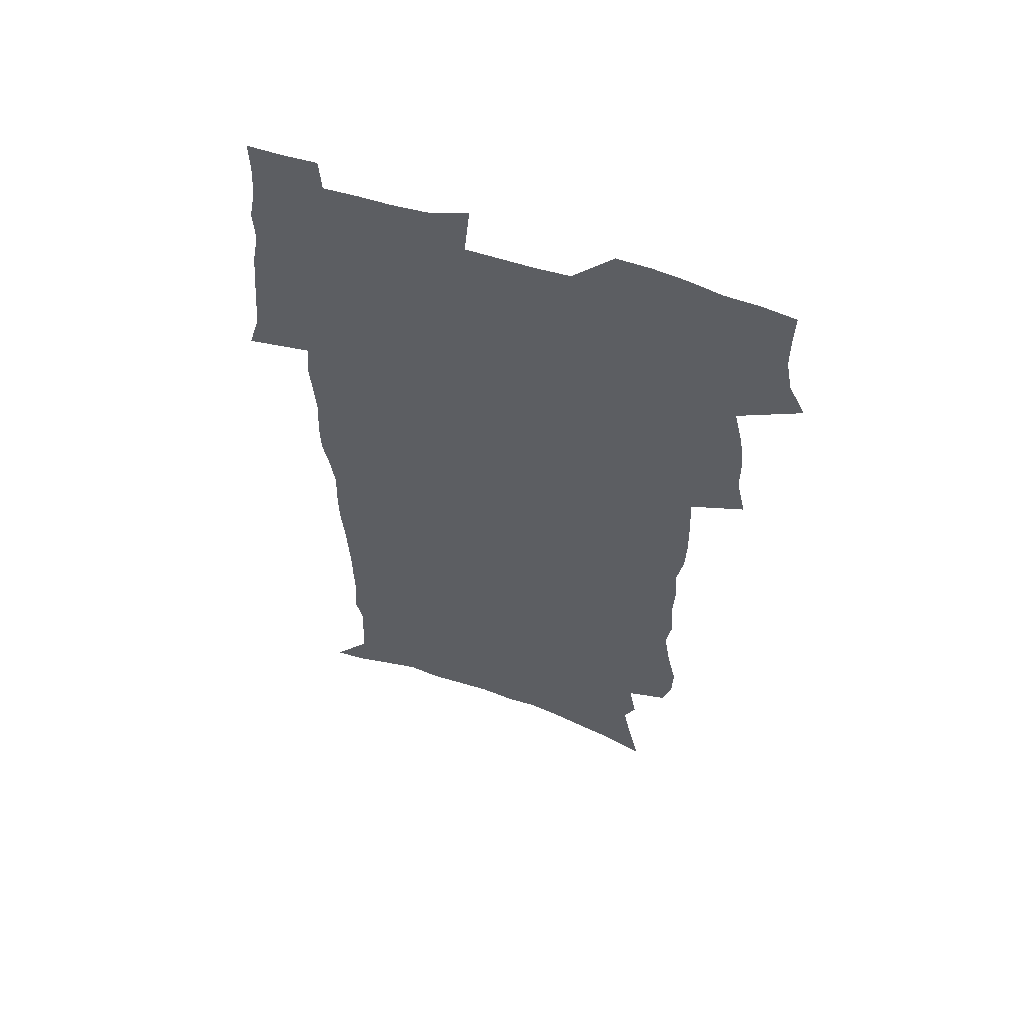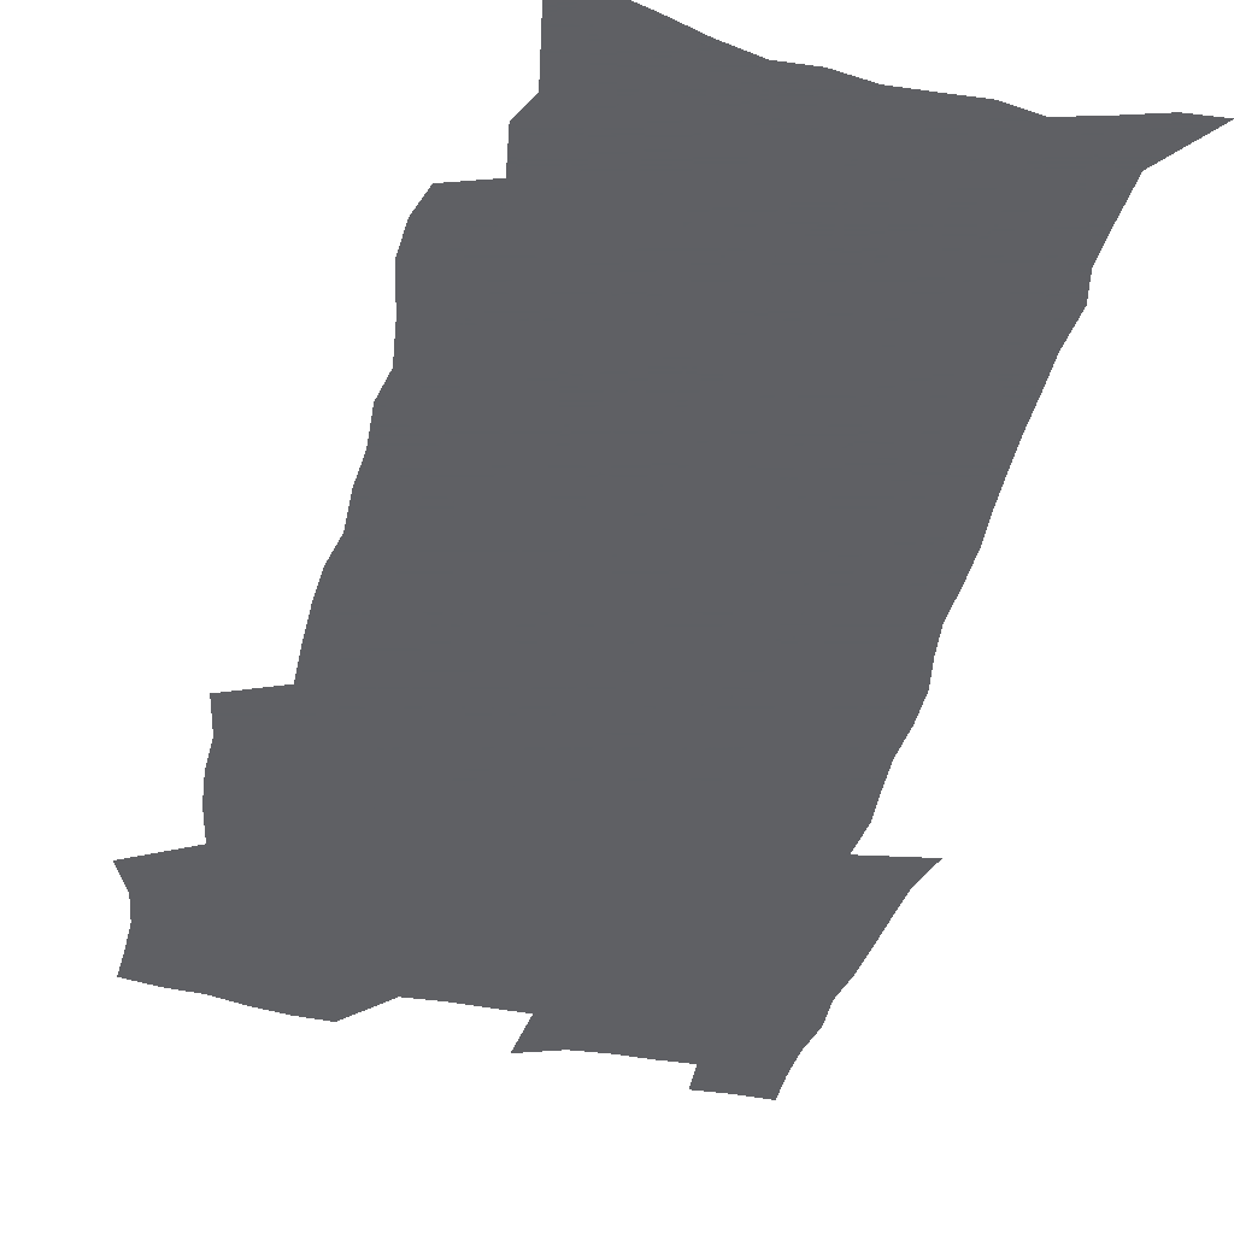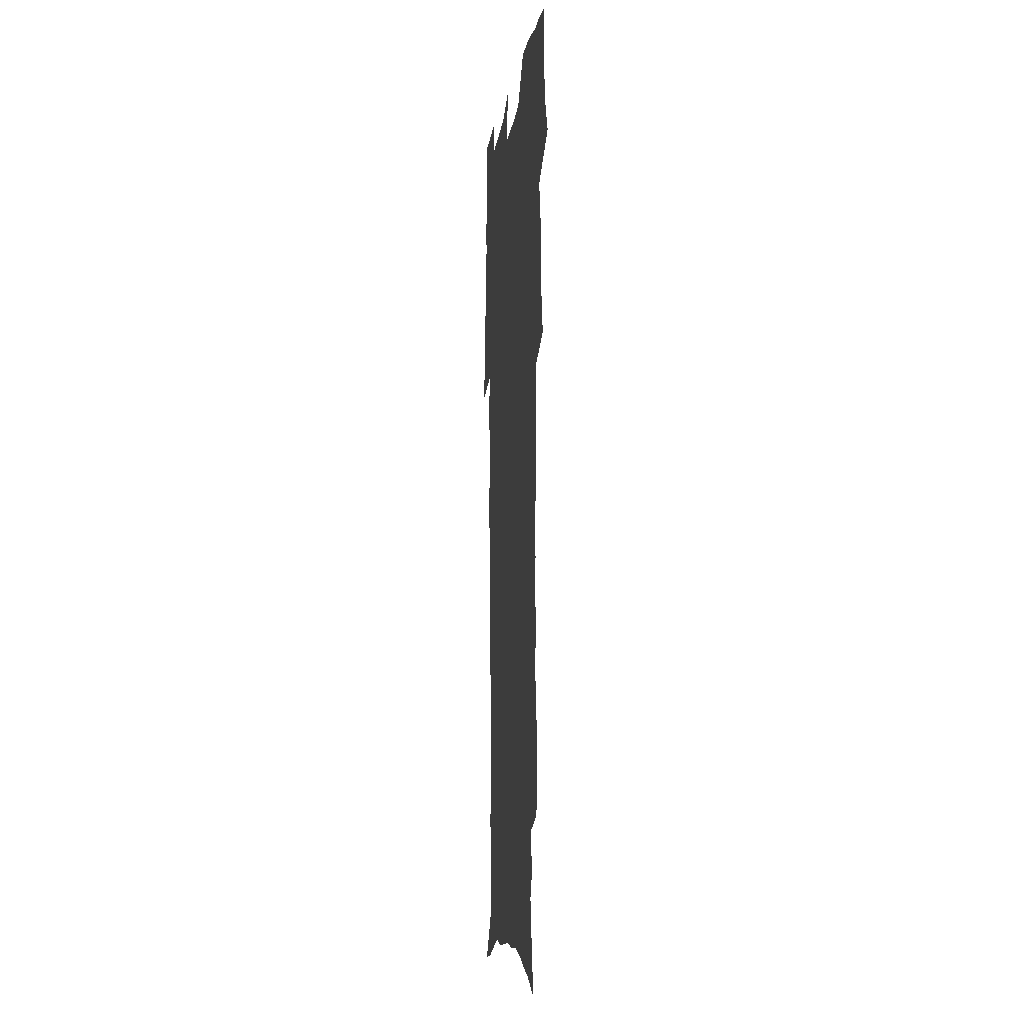
<metadata>
{"format":"obj","ext":"obj","renderer":"f3d","projection":"perspective","resolution":1024,"background":"white","views":[{"elev":58.9,"azim":-160.7,"up":"+Y"},{"elev":-43.2,"azim":-14.2,"up":"+Z"},{"elev":-9.0,"azim":-97.0,"up":"+Y"}]}
</metadata>
<code>
v 470.1 523.6 0
v 477.4 538.7 0
v 480.1 553.4 0
v 480.1 568.1 0
v 479.8 582.8 0
v 486.9 438.9 0
v 491 457.6 0
v 490.9 473.4 0
v 492.9 490.3 0
v 497 508.4 0
v 497.8 523.1 0
v 496.4 538.1 0
v 496.9 552.7 0
v 497.8 566.9 0
v 494.3 584.7 0
v 510.6 233.1 0
v 506.9 245.6 0
v 506.4 260.7 0
v 510.6 279.7 0
v 513.3 297.8 0
v 510.9 311.5 0
v 512.4 329 0
v 511.5 344.7 0
v 512.4 362.6 0
v 509.6 377.3 0
v 509 393.7 0
v 509.4 411.1 0
v 510.1 428.7 0
v 508.6 444.3 0
v 510.3 461.2 0
v 508.3 475.9 0
v 511.1 492.8 0
v 512.6 508.5 0
v 513.2 523.3 0
v 511 538.4 0
v 513.9 552.9 0
v 512 568.3 0
v 509.5 585 0
v 521 157 0
v 525.5 176.2 0
v 530 198.2 0
v 525 209 0
v 528.2 226.9 0
v 529.7 244.2 0
v 532.6 262.5 0
v 532.9 278 0
v 532.2 292.8 0
v 532.6 308.6 0
v 531.3 323.1 0
v 531 338.8 0
v 530.3 354.1 0
v 530.3 370.3 0
v 529.5 385.8 0
v 528.3 401 0
v 527.4 416.5 0
v 528.6 433.5 0
v 527.5 448.4 0
v 528.4 464.3 0
v 527.2 479 0
v 529.4 495 0
v 528.3 509.5 0
v 528.3 524.1 0
v 529 538.7 0
v 528.4 553.4 0
v 526.5 569.7 0
v 523.7 587.9 0
v 538.8 164.2 0
v 537.5 176.2 0
v 545.1 204.6 0
v 544.5 219.3 0
v 545.1 235.3 0
v 548 253.8 0
v 548.6 269.5 0
v 548.6 284.7 0
v 549.1 300.5 0
v 547.9 314.5 0
v 547 329.1 0
v 549 347.3 0
v 547.4 360.6 0
v 546.7 375.8 0
v 546.2 391.1 0
v 545 405.7 0
v 544.5 420.9 0
v 543.5 435.5 0
v 544 451.2 0
v 544.3 466.5 0
v 544.5 481.3 0
v 544.6 495.9 0
v 544.5 510.2 0
v 545.1 524.5 0
v 544.6 538.5 0
v 544.4 552.4 0
v 541.2 570.7 0
v 538.2 589.5 0
v 552.3 167.4 0
v 556.2 188.4 0
v 559.6 209.5 0
v 561.4 227.4 0
v 563.2 244.9 0
v 563.5 260 0
v 563.1 274.3 0
v 563.3 289.7 0
v 562.8 304.1 0
v 562.2 318.7 0
v 562 333.9 0
v 561.6 348.2 0
v 561.9 364.4 0
v 561.6 379.4 0
v 560.6 393.8 0
v 561.2 409.9 0
v 560.3 423.9 0
v 559.9 438.6 0
v 559.6 453.4 0
v 560 468.3 0
v 560.2 482.8 0
v 559.9 496.8 0
v 559.8 510.9 0
v 559.6 524.8 0
v 559.5 538.7 0
v 558.5 553.1 0
v 556.2 570.1 0
v 553.1 589.5 0
v 567.4 171.7 0
v 571 192.1 0
v 574.7 215.7 0
v 575.7 232.1 0
v 576.2 247.4 0
v 576.6 262.7 0
v 576.9 278.1 0
v 576.4 292.1 0
v 576 306.6 0
v 576.2 322.1 0
v 576.2 337.2 0
v 576.2 352 0
v 576.7 368.3 0
v 575.9 382.2 0
v 574.6 395.7 0
v 575 411.1 0
v 574.3 425 0
v 575 441 0
v 574.5 455 0
v 574.3 469.2 0
v 574.3 483.3 0
v 574.1 497.3 0
v 574.2 511.3 0
v 574.3 525.1 0
v 574.1 538.8 0
v 572.8 553.8 0
v 570.6 570.9 0
v 582.5 174.7 0
v 583.8 189.2 0
v 587.3 215.4 0
v 588.9 234.6 0
v 589.5 250.4 0
v 589.2 263.4 0
v 589.6 279.8 0
v 589.3 293.8 0
v 589.3 308.8 0
v 589.7 324.8 0
v 589.5 338.8 0
v 589.1 351.5 0
v 589.7 369.8 0
v 589.8 384.7 0
v 589 398 0
v 588.7 412.2 0
v 587.8 425.4 0
v 588.6 441.6 0
v 588.6 455.9 0
v 588.5 469.9 0
v 588.5 484 0
v 588.5 497.9 0
v 588.7 511.8 0
v 588.2 525.5 0
v 588 539.1 0
v 587.2 553.8 0
v 586 569.7 0
v 596.6 173.5 0
v 598.8 194.9 0
v 600.4 216.2 0
v 601.5 235.5 0
v 601.8 250.8 0
v 601.6 263.9 0
v 602.3 280.9 0
v 602.2 295 0
v 602.3 310.5 0
v 602.4 324.6 0
v 602.4 338.9 0
v 602.7 354.3 0
v 602.7 369 0
v 602.7 385.5 0
v 602.6 399.1 0
v 602.4 413.3 0
v 602.2 427.3 0
v 602.3 441.7 0
v 602.5 456.7 0
v 602.6 470.7 0
v 602.4 484.3 0
v 602.6 498.5 0
v 602.7 512.2 0
v 602.4 525.7 0
v 601.9 539.9 0
v 601.5 554 0
v 600.6 569.5 0
v 611.4 175.2 0
v 612.8 197.7 0
v 613.4 215.2 0
v 614 234.7 0
v 614.3 251.3 0
v 614.6 265.8 0
v 615 280 0
v 615.1 296.1 0
v 615.1 310.7 0
v 615.1 325.8 0
v 615.3 337.9 0
v 615.9 356 0
v 615.9 370.2 0
v 616.1 384.2 0
v 615.9 399.4 0
v 615.9 413.2 0
v 616 428.1 0
v 616.1 441.8 0
v 616.1 457.1 0
v 616.2 470.7 0
v 616.2 484.5 0
v 616.3 498.4 0
v 616.3 512.3 0
v 616.2 525.9 0
v 616.2 539.5 0
v 615.8 554.2 0
v 615.3 569.2 0
v 613 592.5 0
v 626 174 0
v 626.4 197.5 0
v 626.6 217 0
v 626.8 233.4 0
v 627.1 249.1 0
v 627.2 264.1 0
v 628.2 277.8 0
v 627.7 296.3 0
v 627.9 310.8 0
v 628.3 324.8 0
v 628.7 341 0
v 628.8 356 0
v 629 370.2 0
v 629.3 384.1 0
v 629.3 399 0
v 629.5 413.3 0
v 629.8 427.3 0
v 629.8 442 0
v 629.9 456.3 0
v 629.9 470.5 0
v 629.9 484.4 0
v 630.5 498 0
v 630 512.3 0
v 630.3 526 0
v 630.2 539.9 0
v 630.1 554.1 0
v 629.9 570 0
v 630.7 585.9 0
v 640.6 172.7 0
v 640.3 194.8 0
v 639.6 215.7 0
v 639.5 232.7 0
v 640.3 246.6 0
v 641.3 259.8 0
v 641 277.5 0
v 641.1 293.2 0
v 640.8 309.2 0
v 641.7 322.6 0
v 641.6 339.9 0
v 641.9 354.4 0
v 642.1 369.1 0
v 642.7 383.1 0
v 643.3 397.3 0
v 643.5 412.1 0
v 643.5 426.8 0
v 644 440.9 0
v 644.1 455.4 0
v 644.1 469.8 0
v 644.5 483.8 0
v 644.4 498 0
v 644.9 511.9 0
v 644.3 526.2 0
v 644.3 540 0
v 644.5 554.4 0
v 644.8 570.2 0
v 645.8 584.4 0
v 654.8 174.7 0
v 654.4 192.5 0
v 653.1 212.8 0
v 653 229.4 0
v 653.6 244.4 0
v 653.6 260.6 0
v 654.8 274.3 0
v 654.2 291.1 0
v 654.8 305.8 0
v 654.6 322 0
v 655.7 336.2 0
v 656.2 350.9 0
v 656.3 366.1 0
v 656.3 381.5 0
v 657.5 395.4 0
v 657.8 410.3 0
v 657.9 425.2 0
v 658.3 439.7 0
v 658.5 454.3 0
v 658.9 468.7 0
v 659.1 483.1 0
v 658.4 497.8 0
v 659 511.7 0
v 658.8 526 0
v 659.1 540.2 0
v 659.1 554.5 0
v 659.6 569.1 0
v 660.4 584.1 0
v 670 170.4 0
v 670.1 186.2 0
v 668.4 206.4 0
v 667.8 223.8 0
v 668.3 239.3 0
v 668.3 255.2 0
v 668.7 270.4 0
v 668.4 286.7 0
v 668.9 301.8 0
v 668.7 318 0
v 669.6 332.7 0
v 670.4 347.5 0
v 670.6 362.9 0
v 672.1 377.1 0
v 674.5 390.9 0
v 673.4 407.2 0
v 674.3 421.9 0
v 673.8 437.4 0
v 674.7 452 0
v 674.8 466.9 0
v 675.1 481.6 0
v 674.8 496.5 0
v 673.6 511.4 0
v 674.6 525.5 0
v 673.1 540.4 0
v 673.6 554.1 0
v 674 568 0
v 675 583.1 0
v 676.1 597.9 0
v 685.9 165.3 0
v 683.8 185.1 0
v 682.9 202.1 0
v 682.4 218.7 0
v 685.5 231.4 0
v 684.1 248.8 0
v 684.5 263.9 0
v 684.7 279.5 0
v 685.4 294.6 0
v 686.3 309.8 0
v 687.6 324.5 0
v 687.8 340.4 0
v 687.3 357 0
v 689.2 371.4 0
v 692.2 385.5 0
v 692.6 401.2 0
v 691.5 417.9 0
v 692.5 433.1 0
v 693.8 448.1 0
v 692.1 464.5 0
v 693.3 479.2 0
v 694.4 493.9 0
v 691.6 509.7 0
v 691.7 524.3 0
v 689.6 539.5 0
v 688.7 553.8 0
v 688.3 567.8 0
v 689.7 582.1 0
v 690.8 596.8 0
v 700.1 163.8 0
v 720.5 459 0
v 715.7 476 0
v 714.3 491.5 0
v 713.1 506.9 0
v 711.8 522.1 0
v 708.9 537.9 0
v 709.6 552.6 0
v 706.7 567.7 0
v 706 582.2 0
v 706.3 596.6 0
f 10 11 1
f 1 11 2
f 11 12 2
f 2 12 3
f 12 13 3
f 3 13 4
f 13 14 4
f 4 14 5
f 14 15 5
f 28 29 6
f 6 29 7
f 29 30 7
f 7 30 8
f 30 31 8
f 8 31 9
f 31 32 9
f 9 32 10
f 32 33 10
f 10 33 11
f 33 34 11
f 11 34 12
f 34 35 12
f 12 35 13
f 35 36 13
f 13 36 14
f 36 37 14
f 14 37 15
f 37 38 15
f 43 44 16
f 16 44 17
f 44 45 17
f 17 45 18
f 45 46 18
f 18 46 19
f 46 47 19
f 19 47 20
f 47 48 20
f 20 48 21
f 48 49 21
f 21 49 22
f 49 50 22
f 22 50 23
f 50 51 23
f 23 51 24
f 51 52 24
f 24 52 25
f 52 53 25
f 25 53 26
f 53 54 26
f 26 54 27
f 54 55 27
f 27 55 28
f 55 56 28
f 28 56 29
f 56 57 29
f 29 57 30
f 57 58 30
f 30 58 31
f 58 59 31
f 31 59 32
f 59 60 32
f 32 60 33
f 60 61 33
f 33 61 34
f 61 62 34
f 34 62 35
f 62 63 35
f 35 63 36
f 63 64 36
f 36 64 37
f 64 65 37
f 37 65 38
f 65 66 38
f 39 67 40
f 67 68 40
f 40 68 41
f 68 69 41
f 41 69 42
f 69 70 42
f 42 70 43
f 70 71 43
f 43 71 44
f 71 72 44
f 44 72 45
f 72 73 45
f 45 73 46
f 73 74 46
f 46 74 47
f 74 75 47
f 47 75 48
f 75 76 48
f 48 76 49
f 76 77 49
f 49 77 50
f 77 78 50
f 50 78 51
f 78 79 51
f 51 79 52
f 79 80 52
f 52 80 53
f 80 81 53
f 53 81 54
f 81 82 54
f 54 82 55
f 82 83 55
f 55 83 56
f 83 84 56
f 56 84 57
f 84 85 57
f 57 85 58
f 85 86 58
f 58 86 59
f 86 87 59
f 59 87 60
f 87 88 60
f 60 88 61
f 88 89 61
f 61 89 62
f 89 90 62
f 62 90 63
f 90 91 63
f 63 91 64
f 91 92 64
f 64 92 65
f 92 93 65
f 65 93 66
f 93 94 66
f 67 95 68
f 95 96 68
f 68 96 69
f 96 97 69
f 69 97 70
f 97 98 70
f 70 98 71
f 98 99 71
f 71 99 72
f 99 100 72
f 72 100 73
f 100 101 73
f 73 101 74
f 101 102 74
f 74 102 75
f 102 103 75
f 75 103 76
f 103 104 76
f 76 104 77
f 104 105 77
f 77 105 78
f 105 106 78
f 78 106 79
f 106 107 79
f 79 107 80
f 107 108 80
f 80 108 81
f 108 109 81
f 81 109 82
f 109 110 82
f 82 110 83
f 110 111 83
f 83 111 84
f 111 112 84
f 84 112 85
f 112 113 85
f 85 113 86
f 113 114 86
f 86 114 87
f 114 115 87
f 87 115 88
f 115 116 88
f 88 116 89
f 116 117 89
f 89 117 90
f 117 118 90
f 90 118 91
f 118 119 91
f 91 119 92
f 119 120 92
f 92 120 93
f 120 121 93
f 93 121 94
f 121 122 94
f 95 123 96
f 123 124 96
f 96 124 97
f 124 125 97
f 97 125 98
f 125 126 98
f 98 126 99
f 126 127 99
f 99 127 100
f 127 128 100
f 100 128 101
f 128 129 101
f 101 129 102
f 129 130 102
f 102 130 103
f 130 131 103
f 103 131 104
f 131 132 104
f 104 132 105
f 132 133 105
f 105 133 106
f 133 134 106
f 106 134 107
f 134 135 107
f 107 135 108
f 135 136 108
f 108 136 109
f 136 137 109
f 109 137 110
f 137 138 110
f 110 138 111
f 138 139 111
f 111 139 112
f 139 140 112
f 112 140 113
f 140 141 113
f 113 141 114
f 141 142 114
f 114 142 115
f 142 143 115
f 115 143 116
f 143 144 116
f 116 144 117
f 144 145 117
f 117 145 118
f 145 146 118
f 118 146 119
f 146 147 119
f 119 147 120
f 147 148 120
f 120 148 121
f 148 149 121
f 121 149 122
f 123 150 124
f 150 151 124
f 124 151 125
f 151 152 125
f 125 152 126
f 152 153 126
f 126 153 127
f 153 154 127
f 127 154 128
f 154 155 128
f 128 155 129
f 155 156 129
f 129 156 130
f 156 157 130
f 130 157 131
f 157 158 131
f 131 158 132
f 158 159 132
f 132 159 133
f 159 160 133
f 133 160 134
f 160 161 134
f 134 161 135
f 161 162 135
f 135 162 136
f 162 163 136
f 136 163 137
f 163 164 137
f 137 164 138
f 164 165 138
f 138 165 139
f 165 166 139
f 139 166 140
f 166 167 140
f 140 167 141
f 167 168 141
f 141 168 142
f 168 169 142
f 142 169 143
f 169 170 143
f 143 170 144
f 170 171 144
f 144 171 145
f 171 172 145
f 145 172 146
f 172 173 146
f 146 173 147
f 173 174 147
f 147 174 148
f 174 175 148
f 148 175 149
f 175 176 149
f 150 177 151
f 177 178 151
f 151 178 152
f 178 179 152
f 152 179 153
f 179 180 153
f 153 180 154
f 180 181 154
f 154 181 155
f 181 182 155
f 155 182 156
f 182 183 156
f 156 183 157
f 183 184 157
f 157 184 158
f 184 185 158
f 158 185 159
f 185 186 159
f 159 186 160
f 186 187 160
f 160 187 161
f 187 188 161
f 161 188 162
f 188 189 162
f 162 189 163
f 189 190 163
f 163 190 164
f 190 191 164
f 164 191 165
f 191 192 165
f 165 192 166
f 192 193 166
f 166 193 167
f 193 194 167
f 167 194 168
f 194 195 168
f 168 195 169
f 195 196 169
f 169 196 170
f 196 197 170
f 170 197 171
f 197 198 171
f 171 198 172
f 198 199 172
f 172 199 173
f 199 200 173
f 173 200 174
f 200 201 174
f 174 201 175
f 201 202 175
f 175 202 176
f 202 203 176
f 177 204 178
f 204 205 178
f 178 205 179
f 205 206 179
f 179 206 180
f 206 207 180
f 180 207 181
f 207 208 181
f 181 208 182
f 208 209 182
f 182 209 183
f 209 210 183
f 183 210 184
f 210 211 184
f 184 211 185
f 211 212 185
f 185 212 186
f 212 213 186
f 186 213 187
f 213 214 187
f 187 214 188
f 214 215 188
f 188 215 189
f 215 216 189
f 189 216 190
f 216 217 190
f 190 217 191
f 217 218 191
f 191 218 192
f 218 219 192
f 192 219 193
f 219 220 193
f 193 220 194
f 220 221 194
f 194 221 195
f 221 222 195
f 195 222 196
f 222 223 196
f 196 223 197
f 223 224 197
f 197 224 198
f 224 225 198
f 198 225 199
f 225 226 199
f 199 226 200
f 226 227 200
f 200 227 201
f 227 228 201
f 201 228 202
f 228 229 202
f 202 229 203
f 229 230 203
f 204 232 205
f 232 233 205
f 205 233 206
f 233 234 206
f 206 234 207
f 234 235 207
f 207 235 208
f 235 236 208
f 208 236 209
f 236 237 209
f 209 237 210
f 237 238 210
f 210 238 211
f 238 239 211
f 211 239 212
f 239 240 212
f 212 240 213
f 240 241 213
f 213 241 214
f 241 242 214
f 214 242 215
f 242 243 215
f 215 243 216
f 243 244 216
f 216 244 217
f 244 245 217
f 217 245 218
f 245 246 218
f 218 246 219
f 246 247 219
f 219 247 220
f 247 248 220
f 220 248 221
f 248 249 221
f 221 249 222
f 249 250 222
f 222 250 223
f 250 251 223
f 223 251 224
f 251 252 224
f 224 252 225
f 252 253 225
f 225 253 226
f 253 254 226
f 226 254 227
f 254 255 227
f 227 255 228
f 255 256 228
f 228 256 229
f 256 257 229
f 229 257 230
f 257 258 230
f 230 258 231
f 258 259 231
f 232 260 233
f 260 261 233
f 233 261 234
f 261 262 234
f 234 262 235
f 262 263 235
f 235 263 236
f 263 264 236
f 236 264 237
f 264 265 237
f 237 265 238
f 265 266 238
f 238 266 239
f 266 267 239
f 239 267 240
f 267 268 240
f 240 268 241
f 268 269 241
f 241 269 242
f 269 270 242
f 242 270 243
f 270 271 243
f 243 271 244
f 271 272 244
f 244 272 245
f 272 273 245
f 245 273 246
f 273 274 246
f 246 274 247
f 274 275 247
f 247 275 248
f 275 276 248
f 248 276 249
f 276 277 249
f 249 277 250
f 277 278 250
f 250 278 251
f 278 279 251
f 251 279 252
f 279 280 252
f 252 280 253
f 280 281 253
f 253 281 254
f 281 282 254
f 254 282 255
f 282 283 255
f 255 283 256
f 283 284 256
f 256 284 257
f 284 285 257
f 257 285 258
f 285 286 258
f 258 286 259
f 286 287 259
f 260 288 261
f 288 289 261
f 261 289 262
f 289 290 262
f 262 290 263
f 290 291 263
f 263 291 264
f 291 292 264
f 264 292 265
f 292 293 265
f 265 293 266
f 293 294 266
f 266 294 267
f 294 295 267
f 267 295 268
f 295 296 268
f 268 296 269
f 296 297 269
f 269 297 270
f 297 298 270
f 270 298 271
f 298 299 271
f 271 299 272
f 299 300 272
f 272 300 273
f 300 301 273
f 273 301 274
f 301 302 274
f 274 302 275
f 302 303 275
f 275 303 276
f 303 304 276
f 276 304 277
f 304 305 277
f 277 305 278
f 305 306 278
f 278 306 279
f 306 307 279
f 279 307 280
f 307 308 280
f 280 308 281
f 308 309 281
f 281 309 282
f 309 310 282
f 282 310 283
f 310 311 283
f 283 311 284
f 311 312 284
f 284 312 285
f 312 313 285
f 285 313 286
f 313 314 286
f 286 314 287
f 314 315 287
f 288 316 289
f 316 317 289
f 289 317 290
f 317 318 290
f 290 318 291
f 318 319 291
f 291 319 292
f 319 320 292
f 292 320 293
f 320 321 293
f 293 321 294
f 321 322 294
f 294 322 295
f 322 323 295
f 295 323 296
f 323 324 296
f 296 324 297
f 324 325 297
f 297 325 298
f 325 326 298
f 298 326 299
f 326 327 299
f 299 327 300
f 327 328 300
f 300 328 301
f 328 329 301
f 301 329 302
f 329 330 302
f 302 330 303
f 330 331 303
f 303 331 304
f 331 332 304
f 304 332 305
f 332 333 305
f 305 333 306
f 333 334 306
f 306 334 307
f 334 335 307
f 307 335 308
f 335 336 308
f 308 336 309
f 336 337 309
f 309 337 310
f 337 338 310
f 310 338 311
f 338 339 311
f 311 339 312
f 339 340 312
f 312 340 313
f 340 341 313
f 313 341 314
f 341 342 314
f 314 342 315
f 342 343 315
f 316 345 317
f 345 346 317
f 317 346 318
f 346 347 318
f 318 347 319
f 347 348 319
f 319 348 320
f 348 349 320
f 320 349 321
f 349 350 321
f 321 350 322
f 350 351 322
f 322 351 323
f 351 352 323
f 323 352 324
f 352 353 324
f 324 353 325
f 353 354 325
f 325 354 326
f 354 355 326
f 326 355 327
f 355 356 327
f 327 356 328
f 356 357 328
f 328 357 329
f 357 358 329
f 329 358 330
f 358 359 330
f 330 359 331
f 359 360 331
f 331 360 332
f 360 361 332
f 332 361 333
f 361 362 333
f 333 362 334
f 362 363 334
f 334 363 335
f 363 364 335
f 335 364 336
f 364 365 336
f 336 365 337
f 365 366 337
f 337 366 338
f 366 367 338
f 338 367 339
f 367 368 339
f 339 368 340
f 368 369 340
f 340 369 341
f 369 370 341
f 341 370 342
f 370 371 342
f 342 371 343
f 371 372 343
f 343 372 344
f 372 373 344
f 345 374 346
f 364 375 365
f 375 376 365
f 365 376 366
f 376 377 366
f 366 377 367
f 377 378 367
f 367 378 368
f 378 379 368
f 368 379 369
f 379 380 369
f 369 380 370
f 380 381 370
f 370 381 371
f 381 382 371
f 371 382 372
f 382 383 372
f 372 383 373
f 383 384 373

</code>
